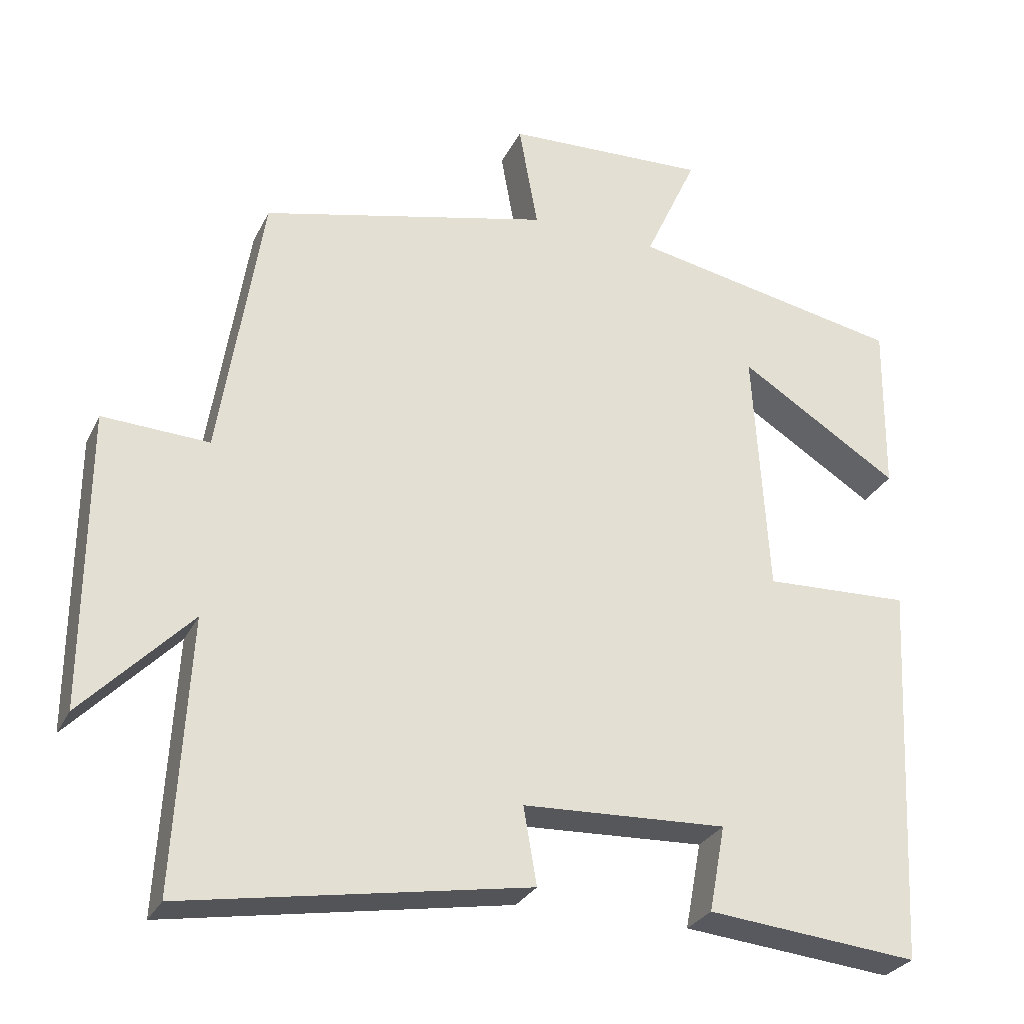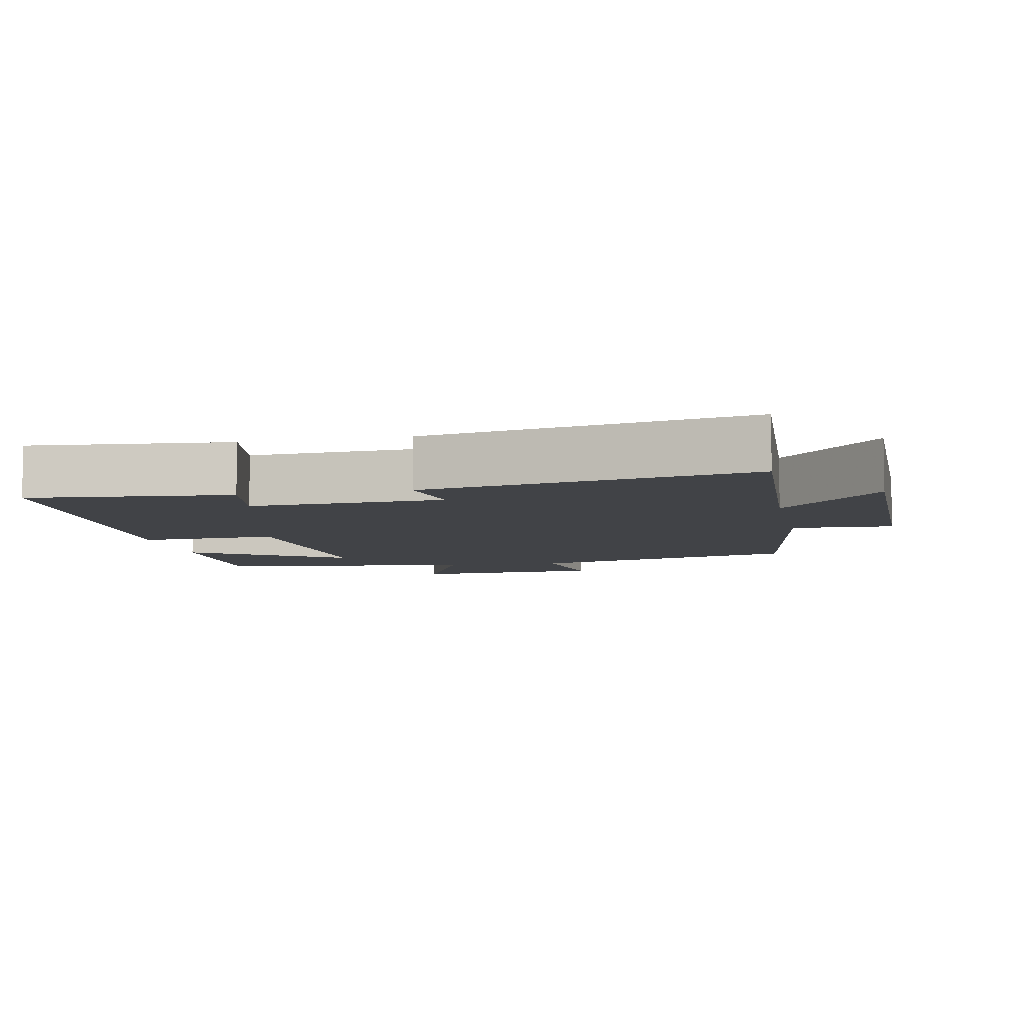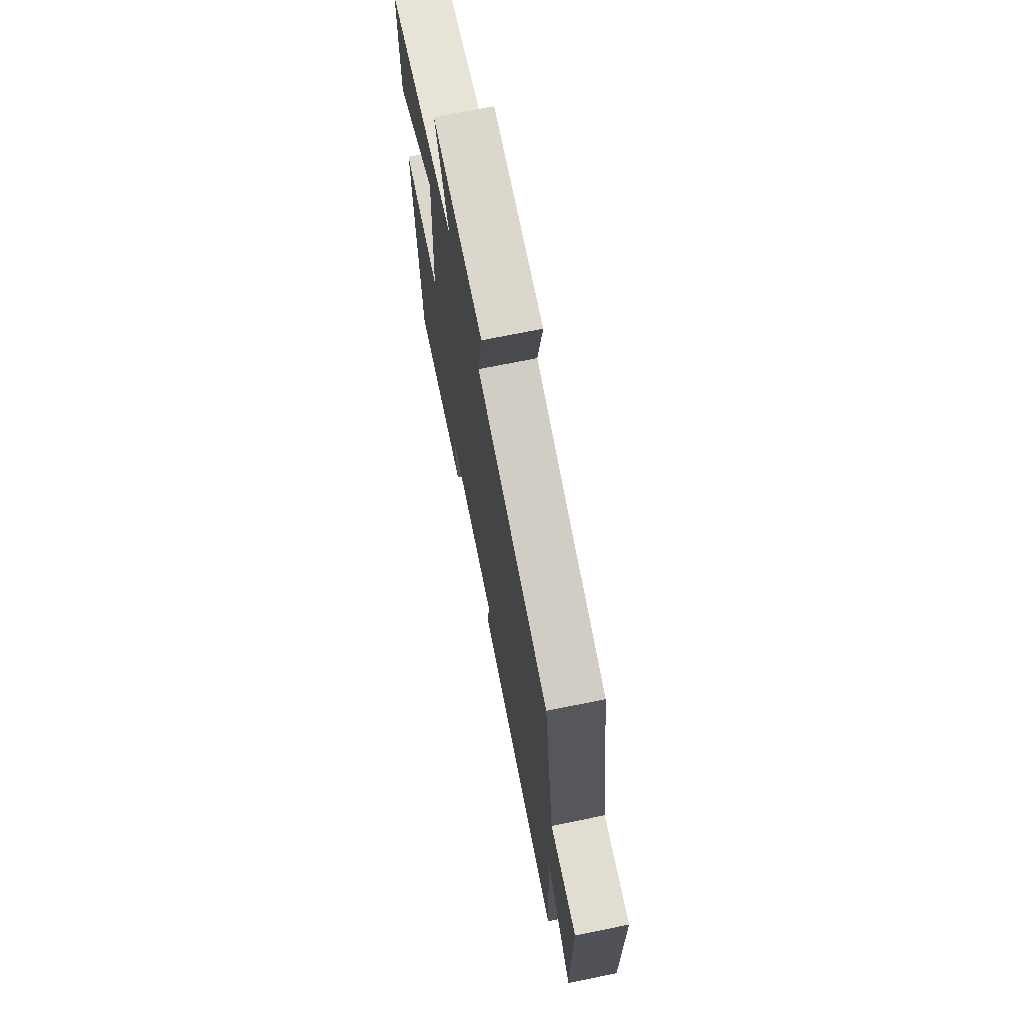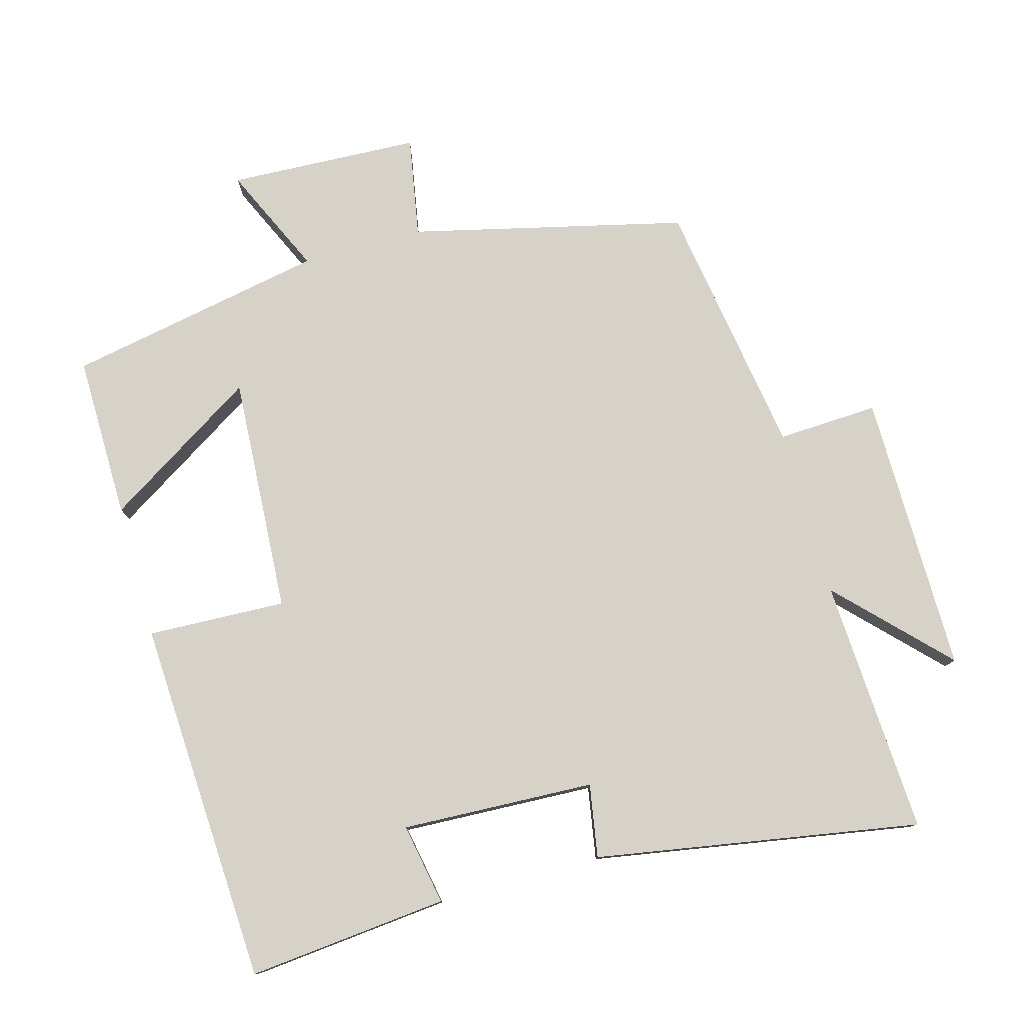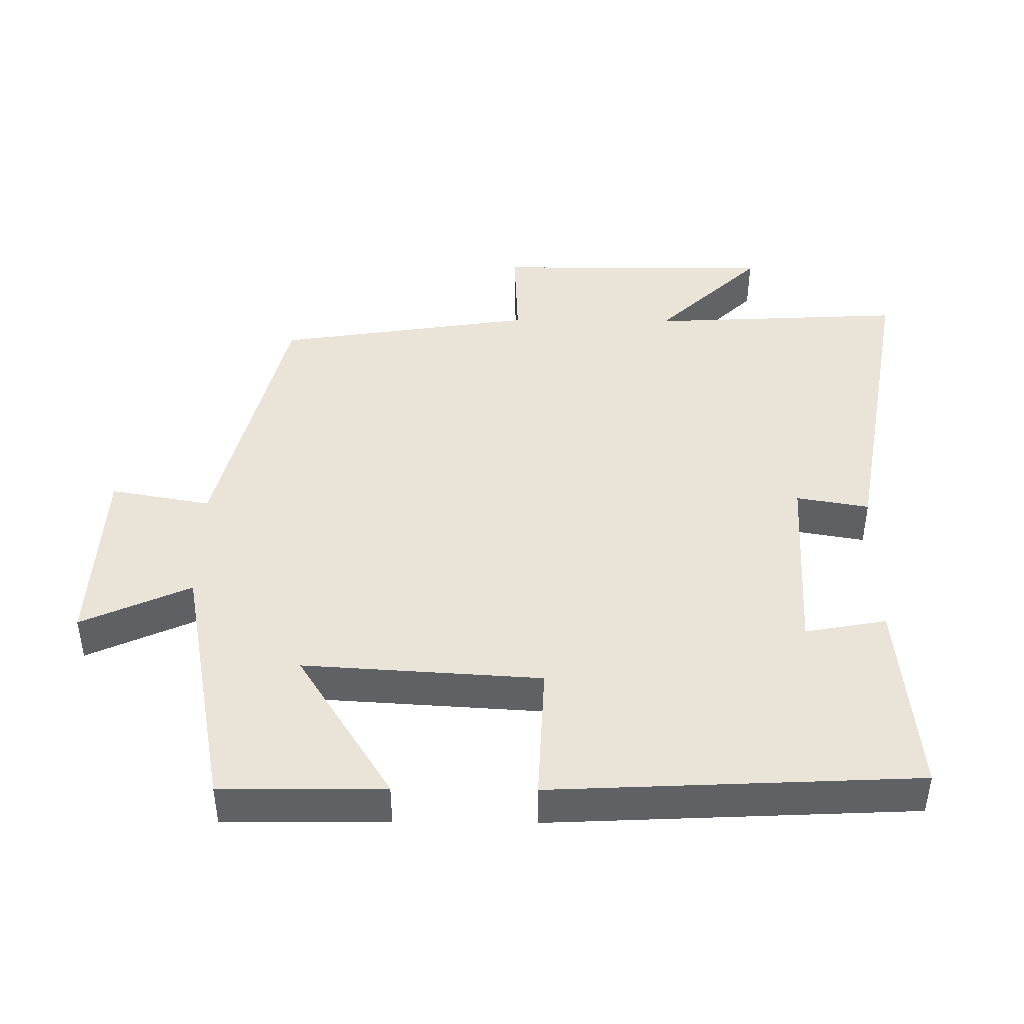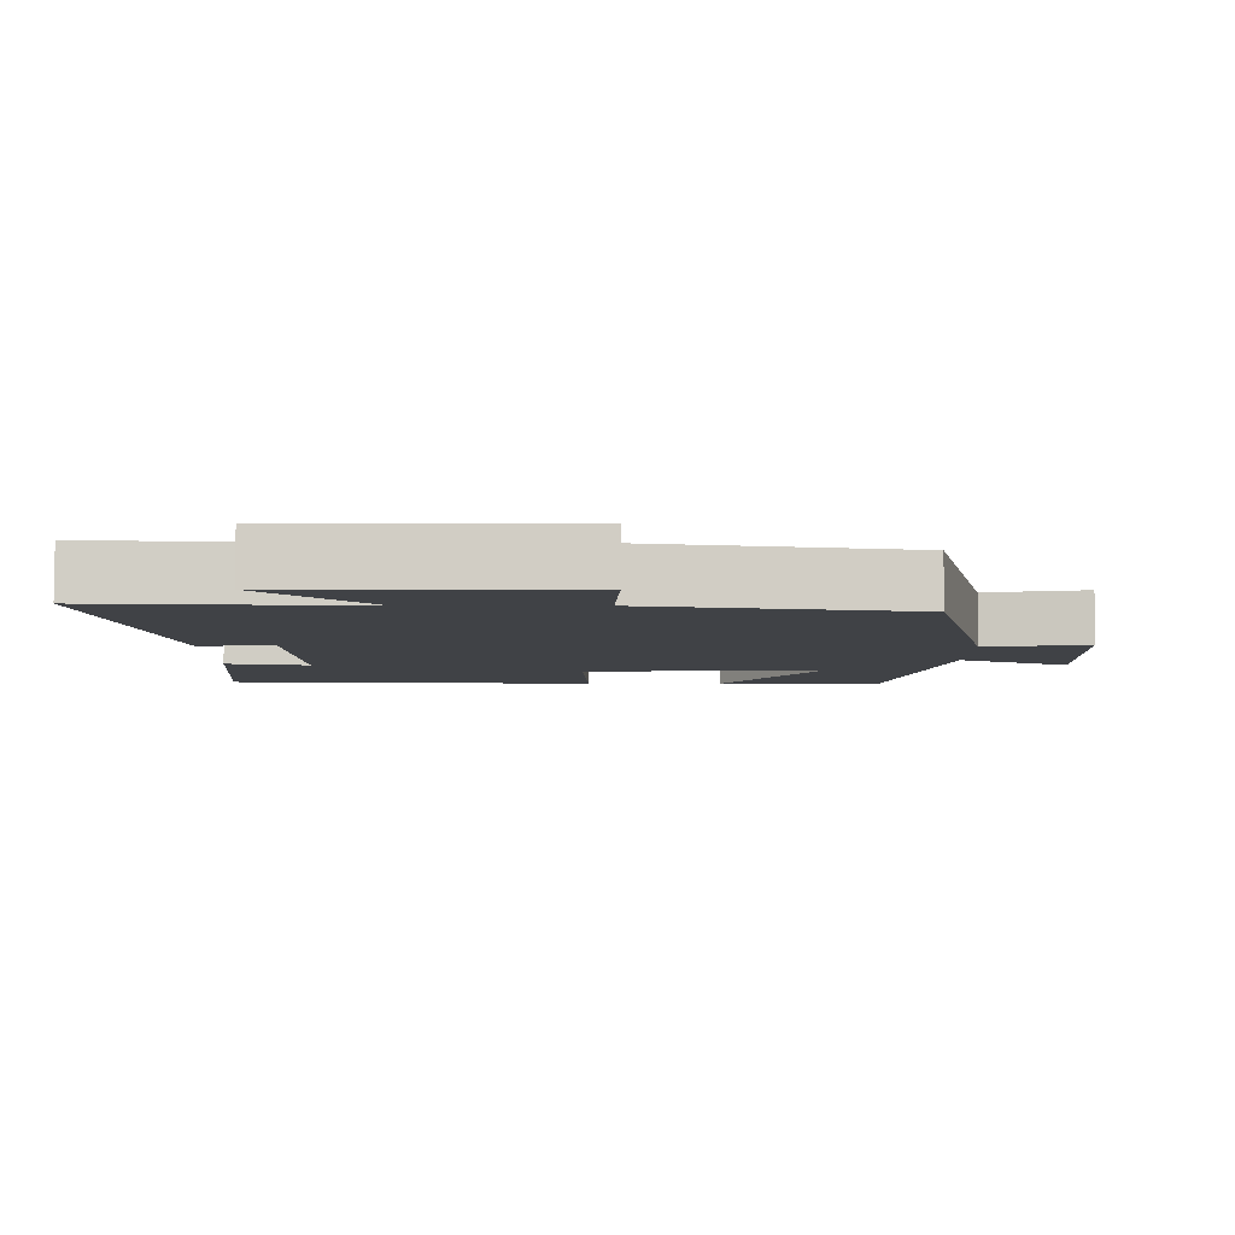
<metadata>
{"format":"obj","ext":"obj","renderer":"f3d","projection":"perspective","resolution":1024,"background":"white","views":[{"elev":-28.5,"azim":-22.1,"up":"+Z"},{"elev":-6.9,"azim":-168.3,"up":"+Y"},{"elev":70.9,"azim":-101.5,"up":"+Z"},{"elev":78.5,"azim":164.5,"up":"+Y"},{"elev":43.5,"azim":90.7,"up":"+Y"},{"elev":-6.4,"azim":-90.1,"up":"+Y"}]}
</metadata>
<code>
v -0.52 0.07 -0.58
v -0.5 0.07 -0.212
v -0.647 0.07 -0.363
v -0.645 0.07 0.041
v -0.5 0.07 0.034
v -0.442 0.07 0.406
v -0.048 0.07 0.5
v -0.074 0.07 0.645
v 0.202 0.07 0.657
v 0.13 0.07 0.5
v 0.503 0.07 0.428
v 0.5 0.07 0.193
v 0.281 0.07 0.331
v 0.301 0.07 -0.011
v 0.5 0.07 -0.003
v 0.473 0.07 -0.528
v 0.185 0.07 -0.5
v 0.207 0.07 -0.383
v -0.071 0.07 -0.395
v -0.053 0.07 -0.5
v -0.52 0 -0.58
v -0.5 0 -0.212
v -0.647 0 -0.363
v -0.645 0 0.041
v -0.5 0 0.034
v -0.442 0 0.406
v -0.048 0 0.5
v -0.074 0 0.645
v 0.202 0 0.657
v 0.13 0 0.5
v 0.503 0 0.428
v 0.5 0 0.193
v 0.281 0 0.331
v 0.301 0 -0.011
v 0.5 0 -0.003
v 0.473 0 -0.528
v 0.185 0 -0.5
v 0.207 0 -0.383
v -0.071 0 -0.395
v -0.053 0 -0.5
f 19 20 1 2
f 18 19 2
f 16 17 18
f 15 16 18
f 14 15 18
f 13 14 18 2
f 10 11 12 13
f 10 13 2
f 7 8 9 10
f 7 10 2
f 6 7 2
f 5 6 2
f 2 3 4 5
f 22 21 40 39
f 22 39 38
f 38 37 36
f 38 36 35
f 38 35 34
f 22 38 34 33
f 33 32 31 30
f 22 33 30
f 30 29 28 27
f 22 30 27
f 22 27 26
f 22 26 25
f 25 24 23 22
f 1 21 22 2
f 2 22 23 3
f 3 23 24 4
f 4 24 25 5
f 5 25 26 6
f 6 26 27 7
f 7 27 28 8
f 8 28 29 9
f 9 29 30 10
f 10 30 31 11
f 11 31 32 12
f 12 32 33 13
f 13 33 34 14
f 14 34 35 15
f 15 35 36 16
f 16 36 37 17
f 17 37 38 18
f 18 38 39 19
f 19 39 40 20
f 20 40 21 1

</code>
